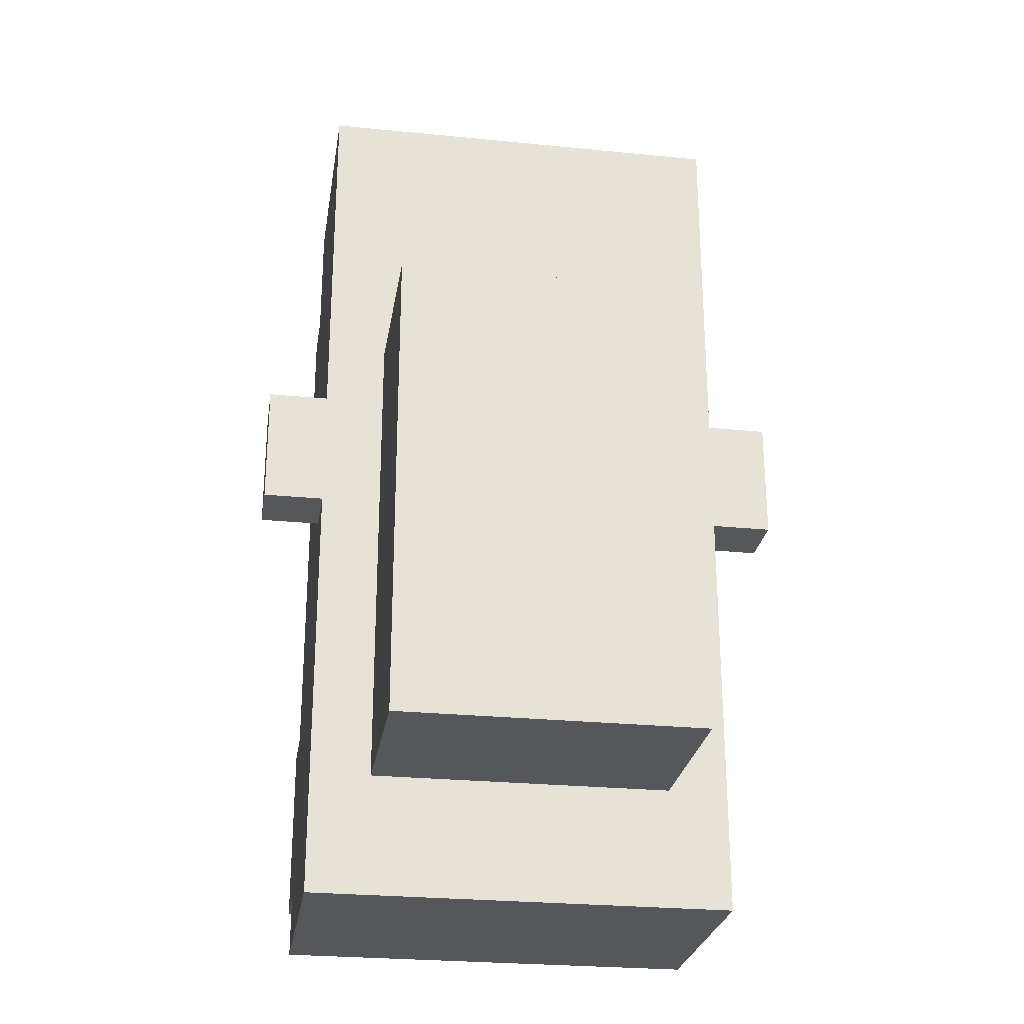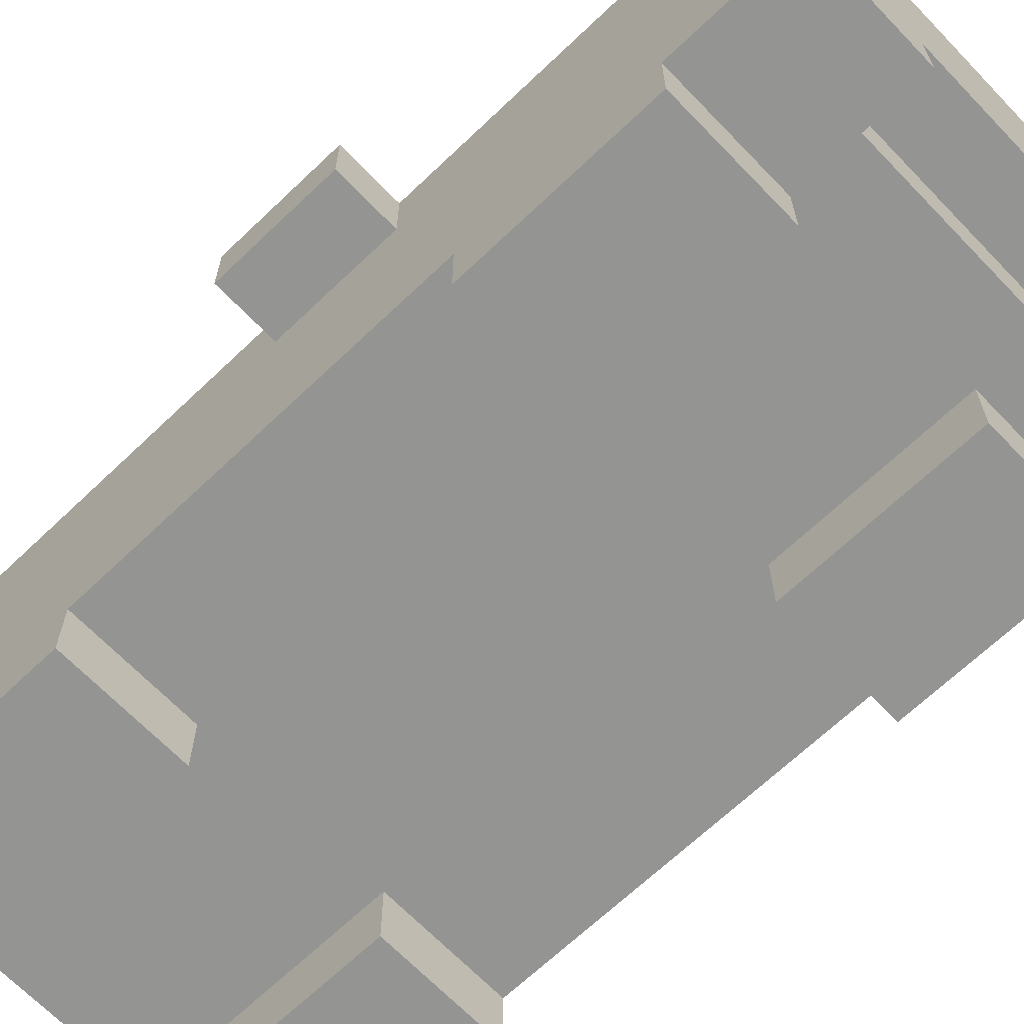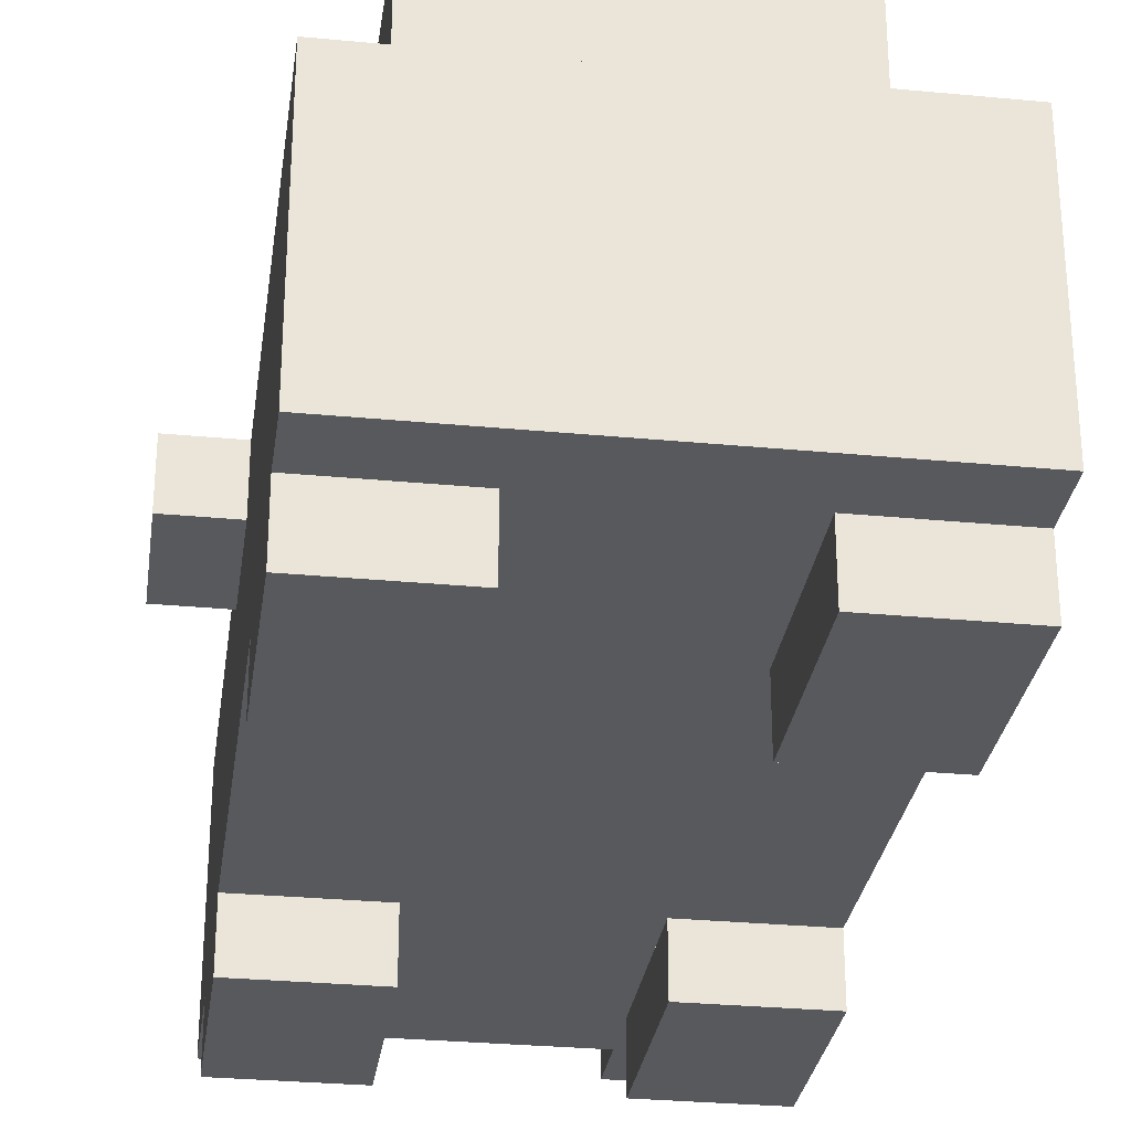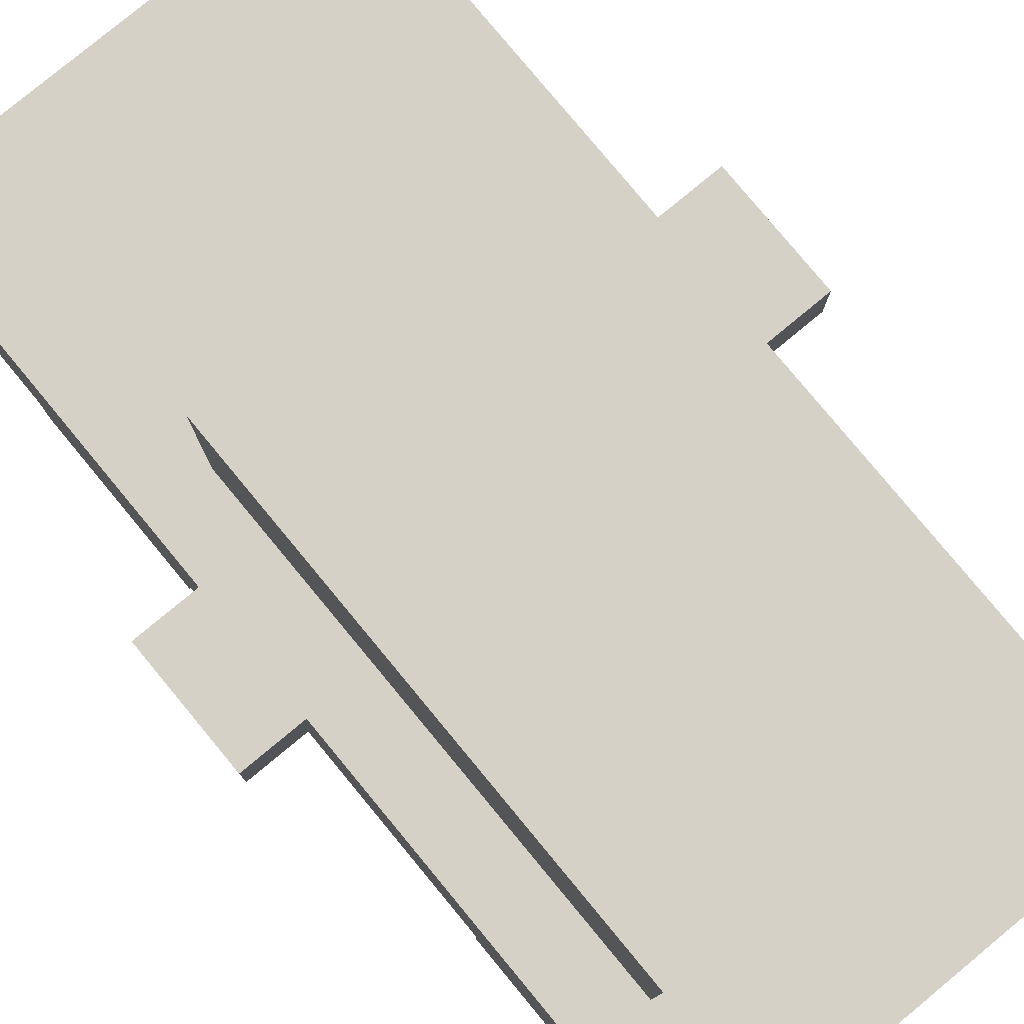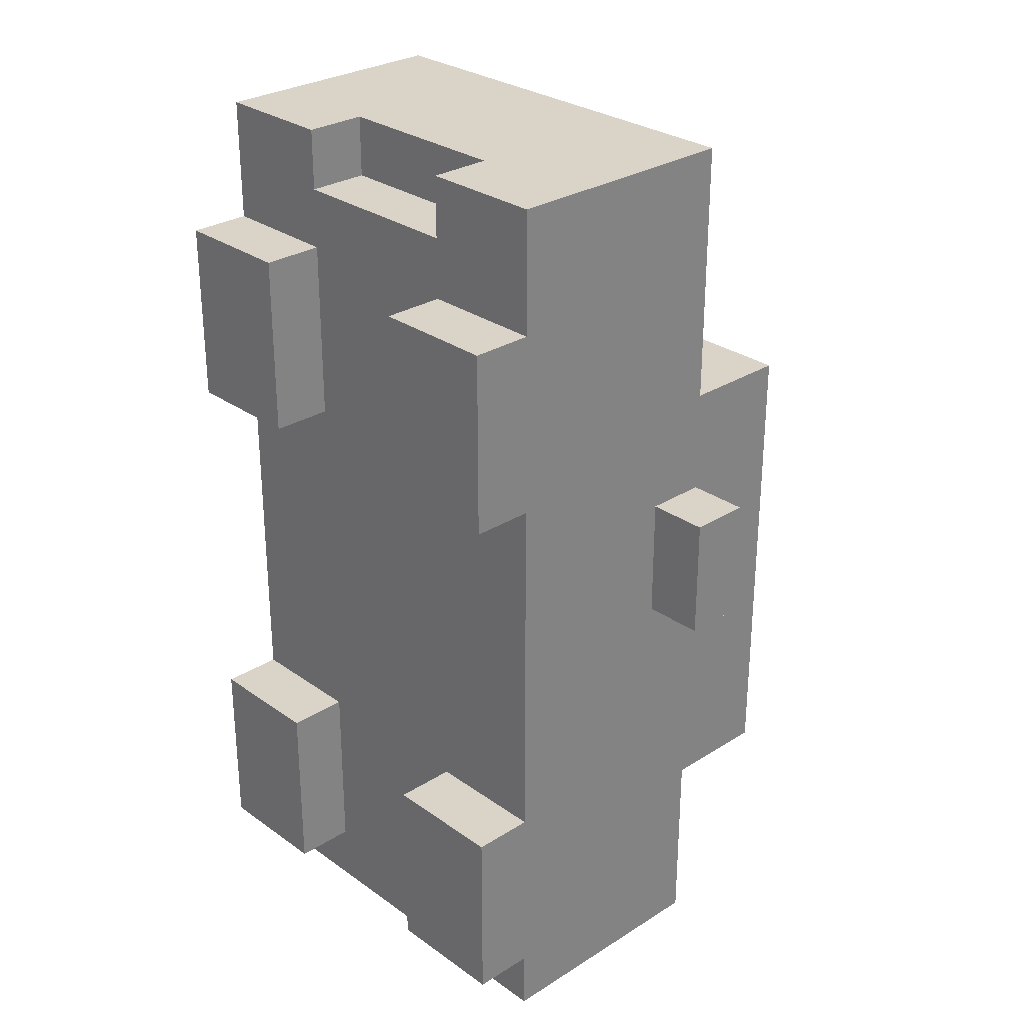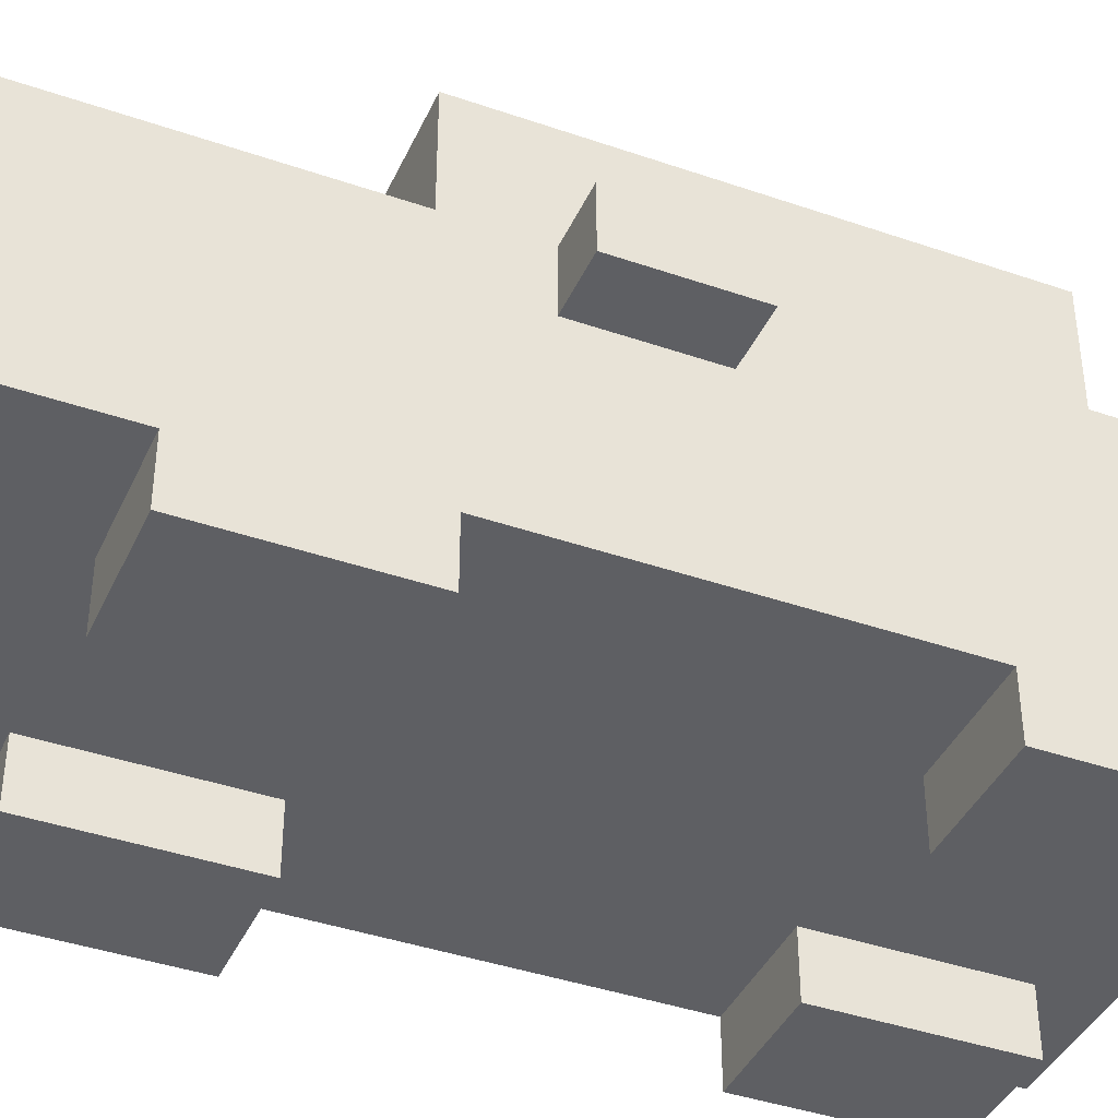
<metadata>
{"format":"obj","ext":"obj","renderer":"f3d","projection":"perspective","resolution":1024,"background":"white","views":[{"elev":-26.4,"azim":171.1,"up":"+Z"},{"elev":-66.9,"azim":-46.2,"up":"+Y"},{"elev":-29.6,"azim":172.0,"up":"+Y"},{"elev":79.6,"azim":140.4,"up":"+Y"},{"elev":28.7,"azim":46.7,"up":"+Z"},{"elev":-40.5,"azim":67.0,"up":"+Y"}]}
</metadata>
<code>
v -0.42 0.6 0.3
v 0.3 0.6 0.3
v 0.3 0.6 0.9
v -0.42 0.6 0.9
v -0.3 0.96 -0.66
v 0.3 0.96 -0.66
v 0.3 0.96 0.3
v -0.3 0.96 0.3
v -0.42 0.6 -0.9
v 0.3 0.6 -0.9
v 0.3 0.6 -0.66
v -0.42 0.6 -0.66
v 0.3 0.6 0.18
v 0.42 0.6 0.18
v 0.42 0.6 0.9
v 0.3 0.6 0.9
v -0.42 0.6 -0.66
v -0.3 0.6 -0.66
v -0.3 0.6 0.3
v -0.42 0.6 0.3
v 0.3 0.6 -0.9
v 0.42 0.6 -0.9
v 0.42 0.6 -0.06
v 0.3 0.6 -0.06
v 0.3 0.6 -0.06
v 0.54 0.6 -0.06
v 0.54 0.6 0.18
v 0.3 0.6 0.18
v -0.54 0.6 -0.06
v -0.42 0.6 -0.06
v -0.42 0.6 0.18
v -0.54 0.6 0.18
v -0.42 0.12 0.06
v 0.3 0.12 0.06
v 0.3 0.12 -0.42
v -0.42 0.12 -0.42
v -0.18 0.12 0.66
v 0.18 0.12 0.66
v 0.18 0.12 0.18
v -0.18 0.12 0.18
v -0.18 0.12 -0.42
v 0.18 0.12 -0.42
v 0.18 0.12 -0.9
v -0.18 0.12 -0.9
v -0.18 0.12 0.78
v 0.42 0.12 0.78
v 0.42 0.12 0.66
v -0.18 0.12 0.66
v -0.42 0 0.66
v -0.18 0 0.66
v -0.18 0 0.3
v -0.42 0 0.3
v 0.18 0 0.66
v 0.42 0 0.66
v 0.42 0 0.3
v 0.18 0 0.3
v 0.3 0.12 0.18
v 0.42 0.12 0.18
v 0.42 0.12 -0.42
v 0.3 0.12 -0.42
v -0.42 0 -0.42
v -0.18 0 -0.42
v -0.18 0 -0.78
v -0.42 0 -0.78
v 0.18 0 -0.42
v 0.42 0 -0.42
v 0.42 0 -0.78
v 0.18 0 -0.78
v -0.42 0.12 0.9
v -0.18 0.12 0.9
v -0.18 0.12 0.66
v -0.42 0.12 0.66
v -0.18 0.24 0.9
v 0.18 0.24 0.9
v 0.18 0.24 0.78
v -0.18 0.24 0.78
v -0.42 0.12 0.3
v -0.18 0.12 0.3
v -0.18 0.12 0.06
v -0.42 0.12 0.06
v -0.18 0.12 0.18
v 0.3 0.12 0.18
v 0.3 0.12 0.06
v -0.18 0.12 0.06
v 0.18 0.12 0.9
v 0.42 0.12 0.9
v 0.42 0.12 0.78
v 0.18 0.12 0.78
v 0.18 0.12 0.3
v 0.42 0.12 0.3
v 0.42 0.12 0.18
v 0.18 0.12 0.18
v -0.54 0.48 0.18
v -0.42 0.48 0.18
v -0.42 0.48 -0.06
v -0.54 0.48 -0.06
v 0.42 0.48 0.18
v 0.54 0.48 0.18
v 0.54 0.48 -0.06
v 0.42 0.48 -0.06
v -0.42 0.12 -0.78
v -0.18 0.12 -0.78
v -0.18 0.12 -0.9
v -0.42 0.12 -0.9
v 0.18 0.12 -0.78
v 0.42 0.12 -0.78
v 0.42 0.12 -0.9
v 0.18 0.12 -0.9
v -0.42 0.48 -0.42
v -0.42 0.48 0.3
v -0.42 0.12 0.3
v -0.42 0.12 -0.42
v -0.3 0.96 -0.66
v -0.3 0.96 0.3
v -0.3 0.6 0.3
v -0.3 0.6 -0.66
v -0.42 0.48 0.3
v -0.42 0.48 0.66
v -0.42 0 0.66
v -0.42 0 0.3
v -0.42 0.48 -0.78
v -0.42 0.48 -0.42
v -0.42 0 -0.42
v -0.42 0 -0.78
v -0.42 0.6 0.66
v -0.42 0.6 0.9
v -0.42 0.12 0.9
v -0.42 0.12 0.66
v -0.42 0.6 -0.78
v -0.42 0.6 -0.06
v -0.42 0.48 -0.06
v -0.42 0.48 -0.78
v 0.18 0.12 0.3
v 0.18 0.12 0.66
v 0.18 0 0.66
v 0.18 0 0.3
v -0.42 0.6 0.18
v -0.42 0.6 0.66
v -0.42 0.48 0.66
v -0.42 0.48 0.18
v 0.18 0.12 -0.78
v 0.18 0.12 -0.42
v 0.18 0 -0.42
v 0.18 0 -0.78
v -0.42 0.6 -0.9
v -0.42 0.6 -0.78
v -0.42 0.12 -0.78
v -0.42 0.12 -0.9
v -0.54 0.6 -0.06
v -0.54 0.6 0.18
v -0.54 0.48 0.18
v -0.54 0.48 -0.06
v 0.18 0.24 0.78
v 0.18 0.24 0.9
v 0.18 0.12 0.9
v 0.18 0.12 0.78
v 0.42 0.12 -0.42
v 0.42 0.12 0.3
v 0.42 0.48 0.3
v 0.42 0.48 -0.42
v 0.3 0.6 -0.66
v 0.3 0.6 0.3
v 0.3 0.96 0.3
v 0.3 0.96 -0.66
v 0.42 0 0.3
v 0.42 0 0.66
v 0.42 0.48 0.66
v 0.42 0.48 0.3
v 0.42 0 -0.78
v 0.42 0 -0.42
v 0.42 0.48 -0.42
v 0.42 0.48 -0.78
v 0.42 0.12 0.66
v 0.42 0.12 0.9
v 0.42 0.6 0.9
v 0.42 0.6 0.66
v 0.42 0.48 -0.78
v 0.42 0.48 -0.06
v 0.42 0.6 -0.06
v 0.42 0.6 -0.78
v -0.18 0 0.3
v -0.18 0 0.66
v -0.18 0.12 0.66
v -0.18 0.12 0.3
v 0.42 0.48 0.18
v 0.42 0.48 0.66
v 0.42 0.6 0.66
v 0.42 0.6 0.18
v -0.18 0 -0.78
v -0.18 0 -0.42
v -0.18 0.12 -0.42
v -0.18 0.12 -0.78
v 0.42 0.12 -0.9
v 0.42 0.12 -0.78
v 0.42 0.6 -0.78
v 0.42 0.6 -0.9
v 0.54 0.48 -0.06
v 0.54 0.48 0.18
v 0.54 0.6 0.18
v 0.54 0.6 -0.06
v -0.18 0.12 0.78
v -0.18 0.12 0.9
v -0.18 0.24 0.9
v -0.18 0.24 0.78
v -0.3 0.6 -0.66
v 0.3 0.6 -0.66
v 0.3 0.96 -0.66
v -0.3 0.96 -0.66
v -0.42 0.12 -0.9
v 0.42 0.12 -0.9
v 0.42 0.6 -0.9
v -0.42 0.6 -0.9
v -0.42 0 0.3
v -0.18 0 0.3
v -0.18 0.12 0.3
v -0.42 0.12 0.3
v 0.18 0 0.3
v 0.42 0 0.3
v 0.42 0.12 0.3
v 0.18 0.12 0.3
v -0.42 0 -0.78
v -0.18 0 -0.78
v -0.18 0.12 -0.78
v -0.42 0.12 -0.78
v 0.18 0 -0.78
v 0.42 0 -0.78
v 0.42 0.12 -0.78
v 0.18 0.12 -0.78
v -0.54 0.48 -0.06
v -0.42 0.48 -0.06
v -0.42 0.6 -0.06
v -0.54 0.6 -0.06
v 0.42 0.48 -0.06
v 0.54 0.48 -0.06
v 0.54 0.6 -0.06
v 0.42 0.6 -0.06
v -0.3 0.96 0.3
v 0.3 0.96 0.3
v 0.3 0.6 0.3
v -0.3 0.6 0.3
v -0.42 0.6 0.9
v 0.3 0.6 0.9
v 0.3 0.36 0.9
v -0.42 0.36 0.9
v -0.42 0.36 0.9
v -0.18 0.36 0.9
v -0.18 0.12 0.9
v -0.42 0.12 0.9
v -0.18 0.36 0.9
v 0.3 0.36 0.9
v 0.3 0.24 0.9
v -0.18 0.24 0.9
v 0.3 0.6 0.9
v 0.42 0.6 0.9
v 0.42 0.24 0.9
v 0.3 0.24 0.9
v -0.18 0.24 0.78
v 0.18 0.24 0.78
v 0.18 0.12 0.78
v -0.18 0.12 0.78
v 0.18 0.24 0.9
v 0.42 0.24 0.9
v 0.42 0.12 0.9
v 0.18 0.12 0.9
v -0.42 0.12 0.66
v -0.18 0.12 0.66
v -0.18 0 0.66
v -0.42 0 0.66
v 0.18 0.12 0.66
v 0.42 0.12 0.66
v 0.42 0 0.66
v 0.18 0 0.66
v -0.42 0.12 -0.42
v -0.18 0.12 -0.42
v -0.18 0 -0.42
v -0.42 0 -0.42
v 0.18 0.12 -0.42
v 0.42 0.12 -0.42
v 0.42 0 -0.42
v 0.18 0 -0.42
v -0.54 0.6 0.18
v -0.42 0.6 0.18
v -0.42 0.48 0.18
v -0.54 0.48 0.18
v 0.42 0.6 0.18
v 0.54 0.6 0.18
v 0.54 0.48 0.18
v 0.42 0.48 0.18
g Sedan
f 3 2 1
f 4 3 1
f 7 6 5
f 8 7 5
f 11 10 9
f 12 11 9
f 15 14 13
f 16 15 13
f 19 18 17
f 20 19 17
f 23 22 21
f 24 23 21
f 27 26 25
f 28 27 25
f 31 30 29
f 32 31 29
f 35 34 33
f 36 35 33
f 39 38 37
f 40 39 37
f 43 42 41
f 44 43 41
f 47 46 45
f 48 47 45
f 51 50 49
f 52 51 49
f 55 54 53
f 56 55 53
f 59 58 57
f 60 59 57
f 63 62 61
f 64 63 61
f 67 66 65
f 68 67 65
f 71 70 69
f 72 71 69
f 75 74 73
f 76 75 73
f 79 78 77
f 80 79 77
f 83 82 81
f 84 83 81
f 87 86 85
f 88 87 85
f 91 90 89
f 92 91 89
f 95 94 93
f 96 95 93
f 99 98 97
f 100 99 97
f 103 102 101
f 104 103 101
f 107 106 105
f 108 107 105
f 111 110 109
f 112 111 109
f 115 114 113
f 116 115 113
f 119 118 117
f 120 119 117
f 123 122 121
f 124 123 121
f 127 126 125
f 128 127 125
f 131 130 129
f 132 131 129
f 135 134 133
f 136 135 133
f 139 138 137
f 140 139 137
f 143 142 141
f 144 143 141
f 147 146 145
f 148 147 145
f 151 150 149
f 152 151 149
f 155 154 153
f 156 155 153
f 159 158 157
f 160 159 157
f 163 162 161
f 164 163 161
f 167 166 165
f 168 167 165
f 171 170 169
f 172 171 169
f 175 174 173
f 176 175 173
f 179 178 177
f 180 179 177
f 183 182 181
f 184 183 181
f 187 186 185
f 188 187 185
f 191 190 189
f 192 191 189
f 195 194 193
f 196 195 193
f 199 198 197
f 200 199 197
f 203 202 201
f 204 203 201
f 207 206 205
f 208 207 205
f 211 210 209
f 212 211 209
f 215 214 213
f 216 215 213
f 219 218 217
f 220 219 217
f 223 222 221
f 224 223 221
f 227 226 225
f 228 227 225
f 231 230 229
f 232 231 229
f 235 234 233
f 236 235 233
f 239 238 237
f 240 239 237
f 243 242 241
f 244 243 241
f 247 246 245
f 248 247 245
f 251 250 249
f 252 251 249
f 255 254 253
f 256 255 253
f 259 258 257
f 260 259 257
f 263 262 261
f 264 263 261
f 267 266 265
f 268 267 265
f 271 270 269
f 272 271 269
f 275 274 273
f 276 275 273
f 279 278 277
f 280 279 277
f 283 282 281
f 284 283 281
f 287 286 285
f 288 287 285

</code>
